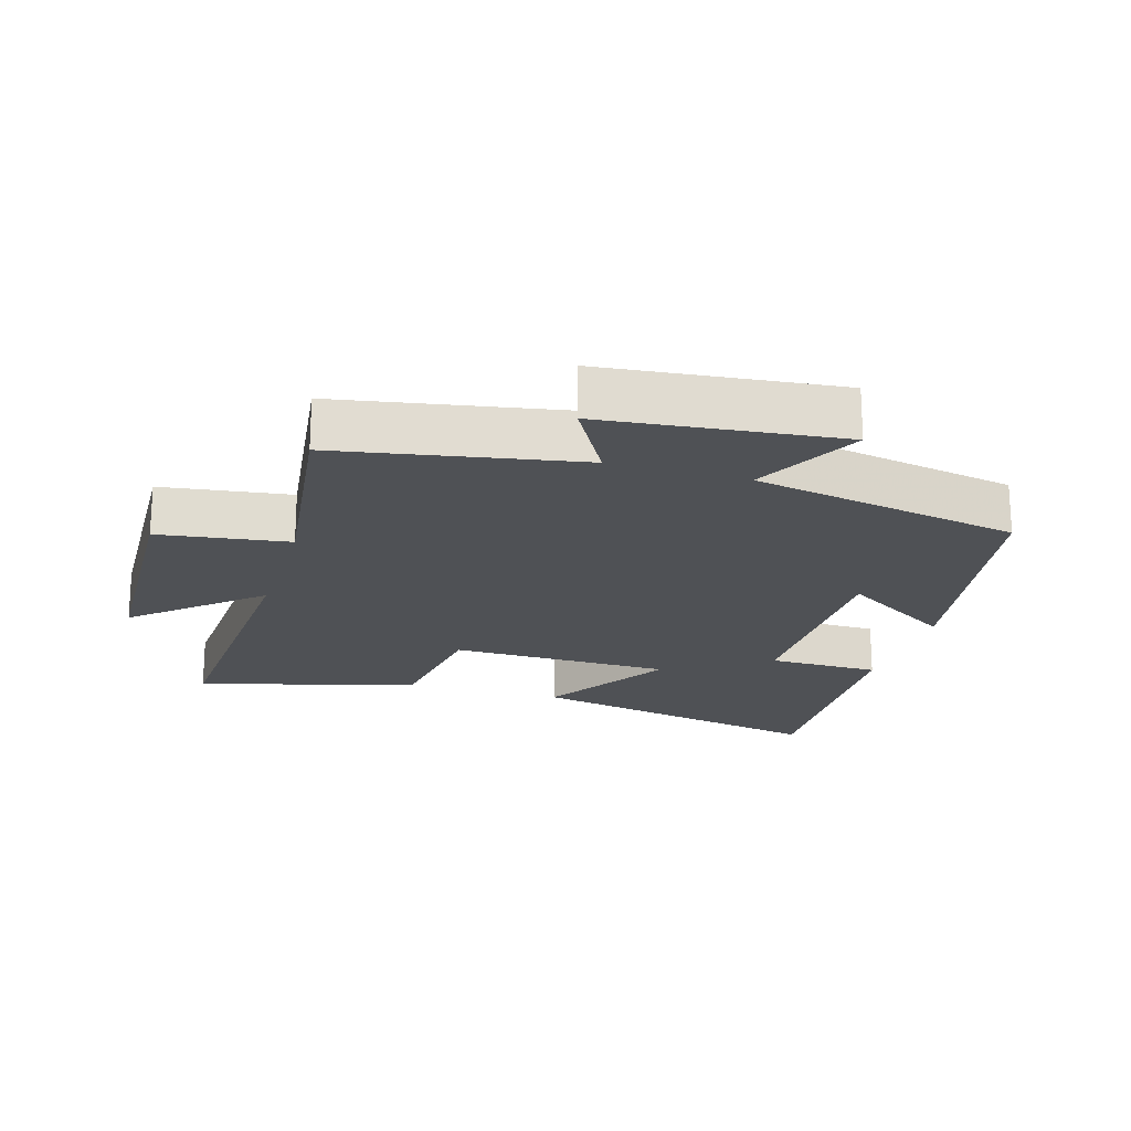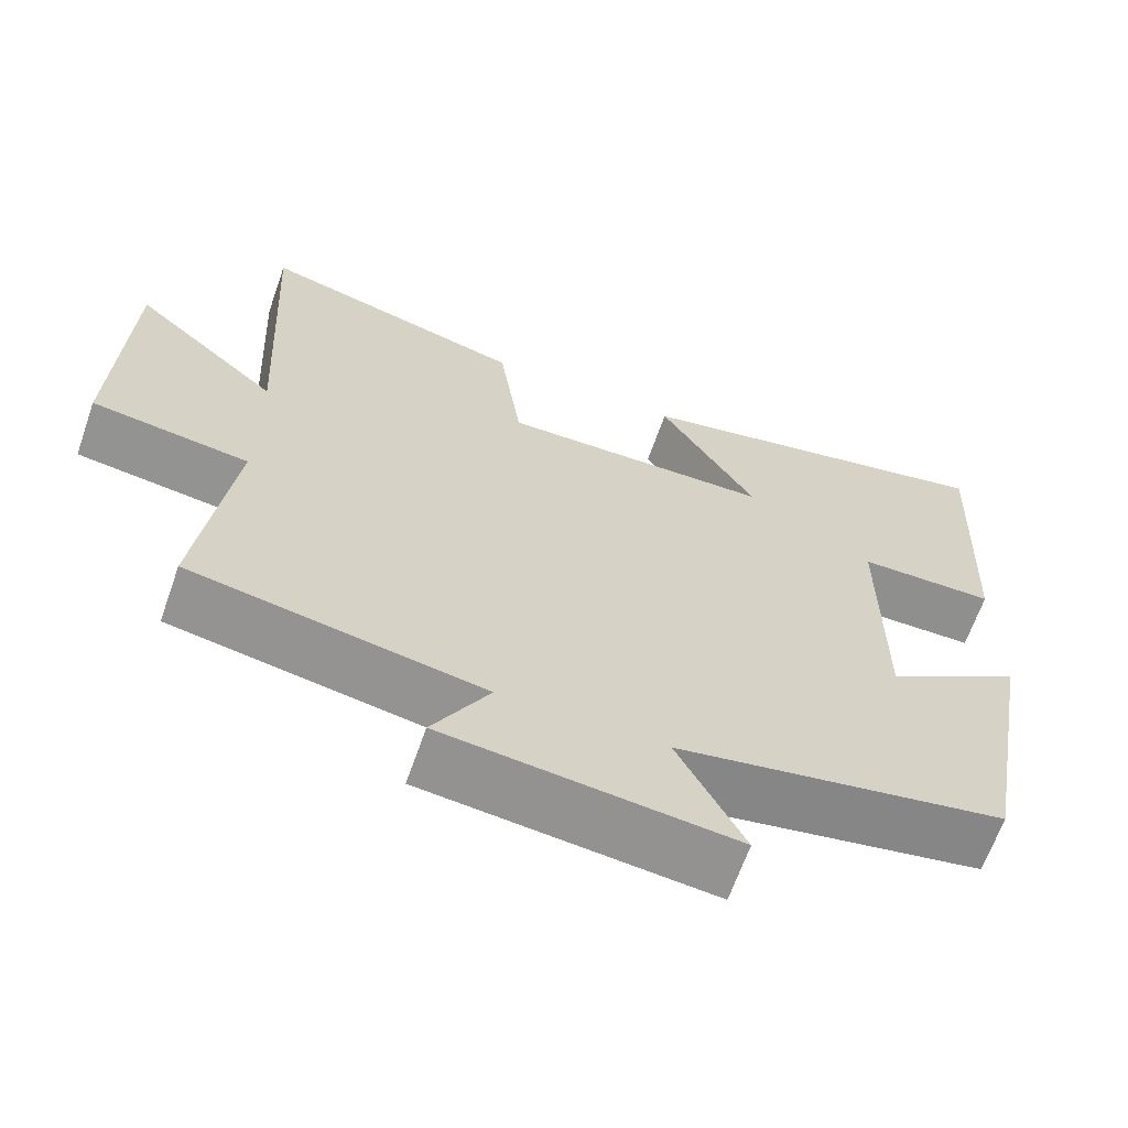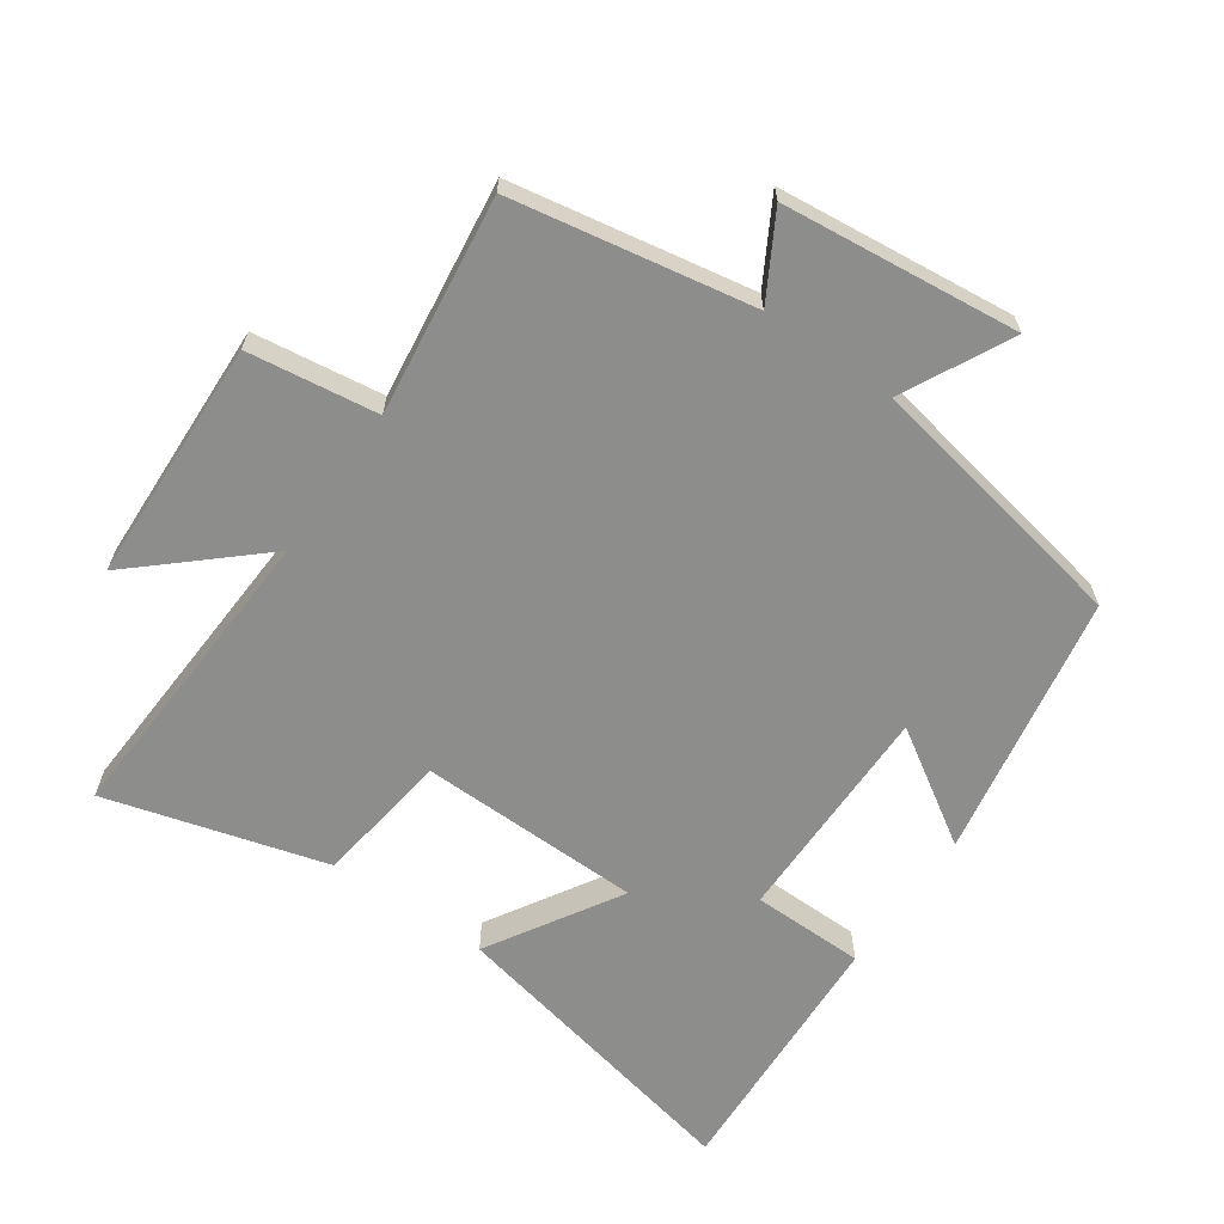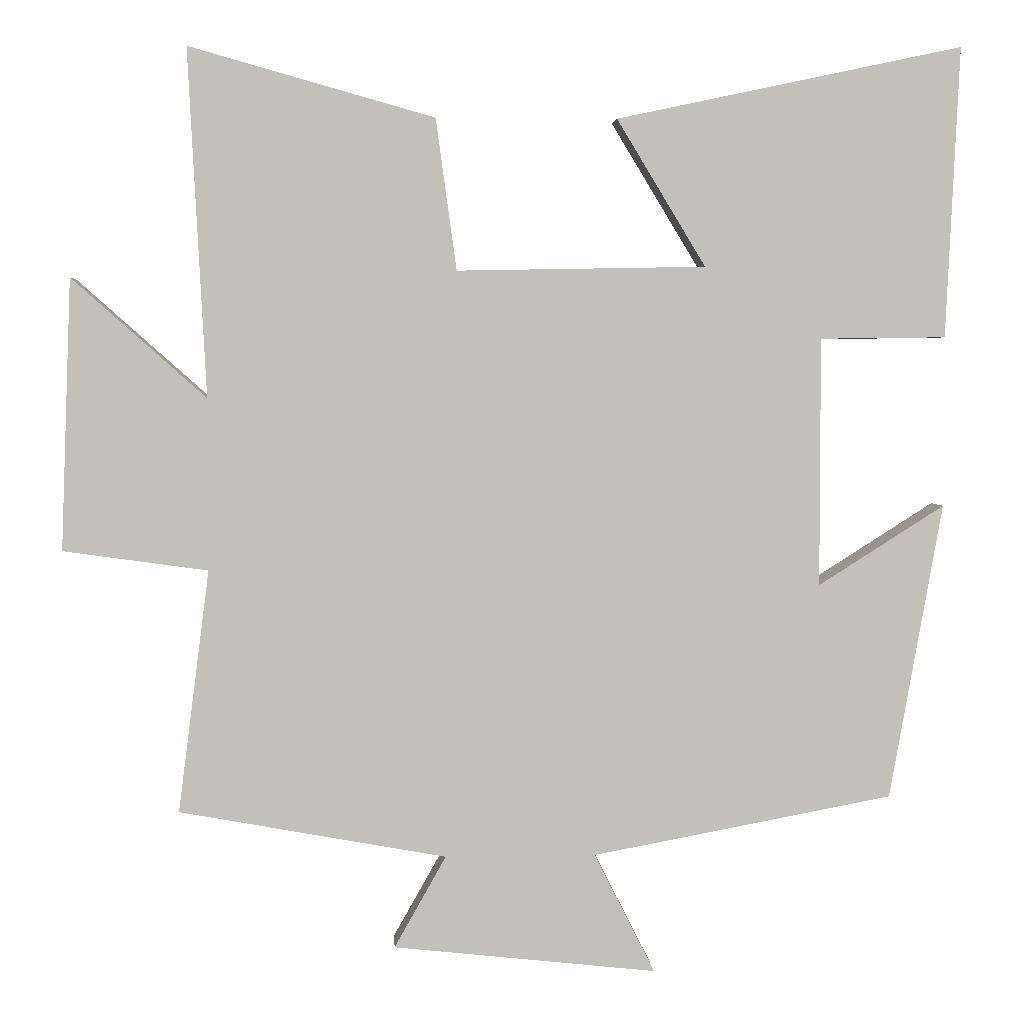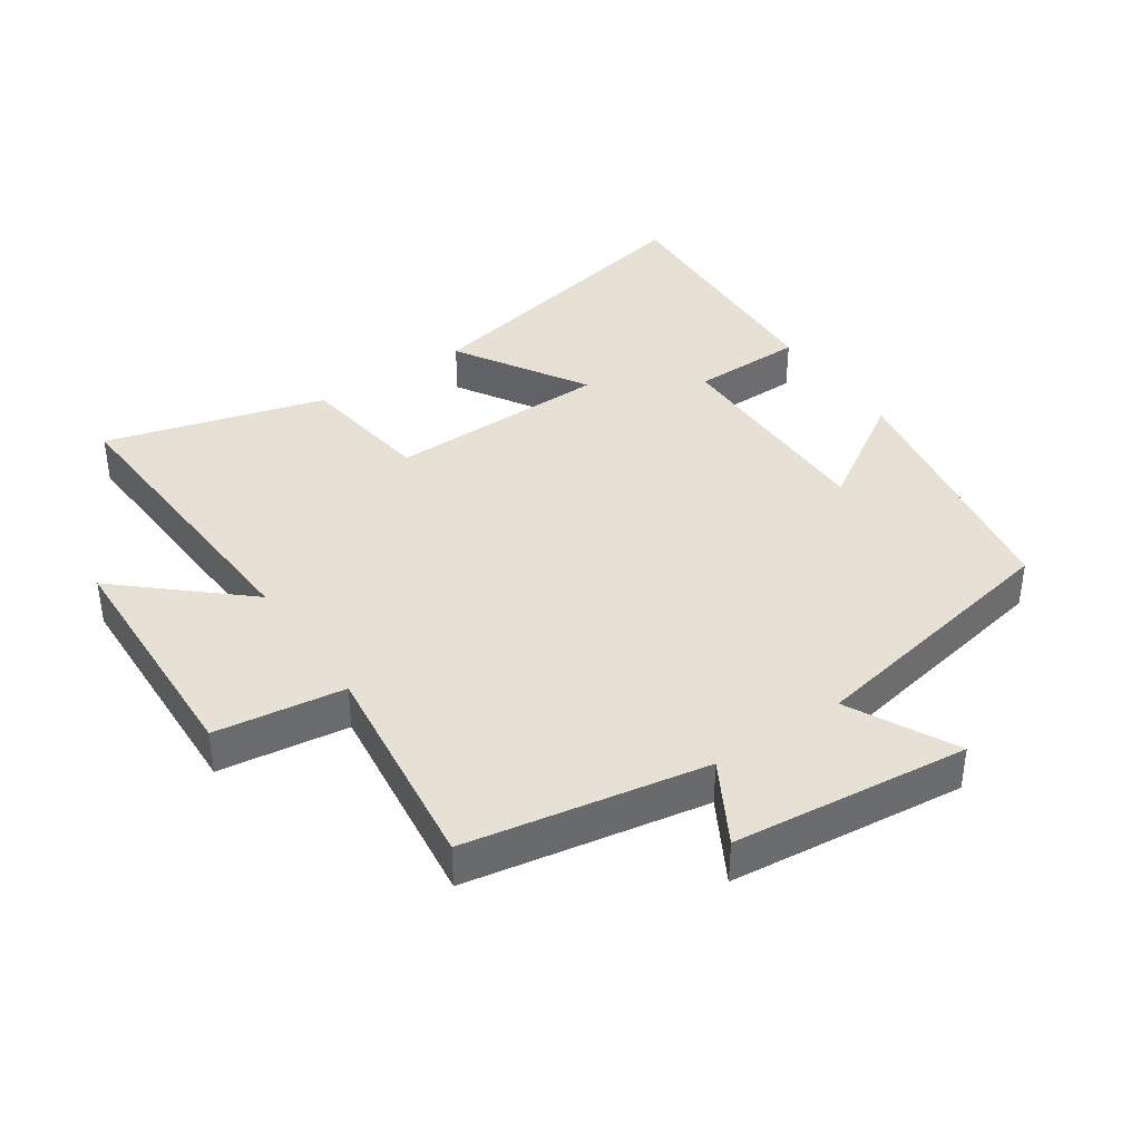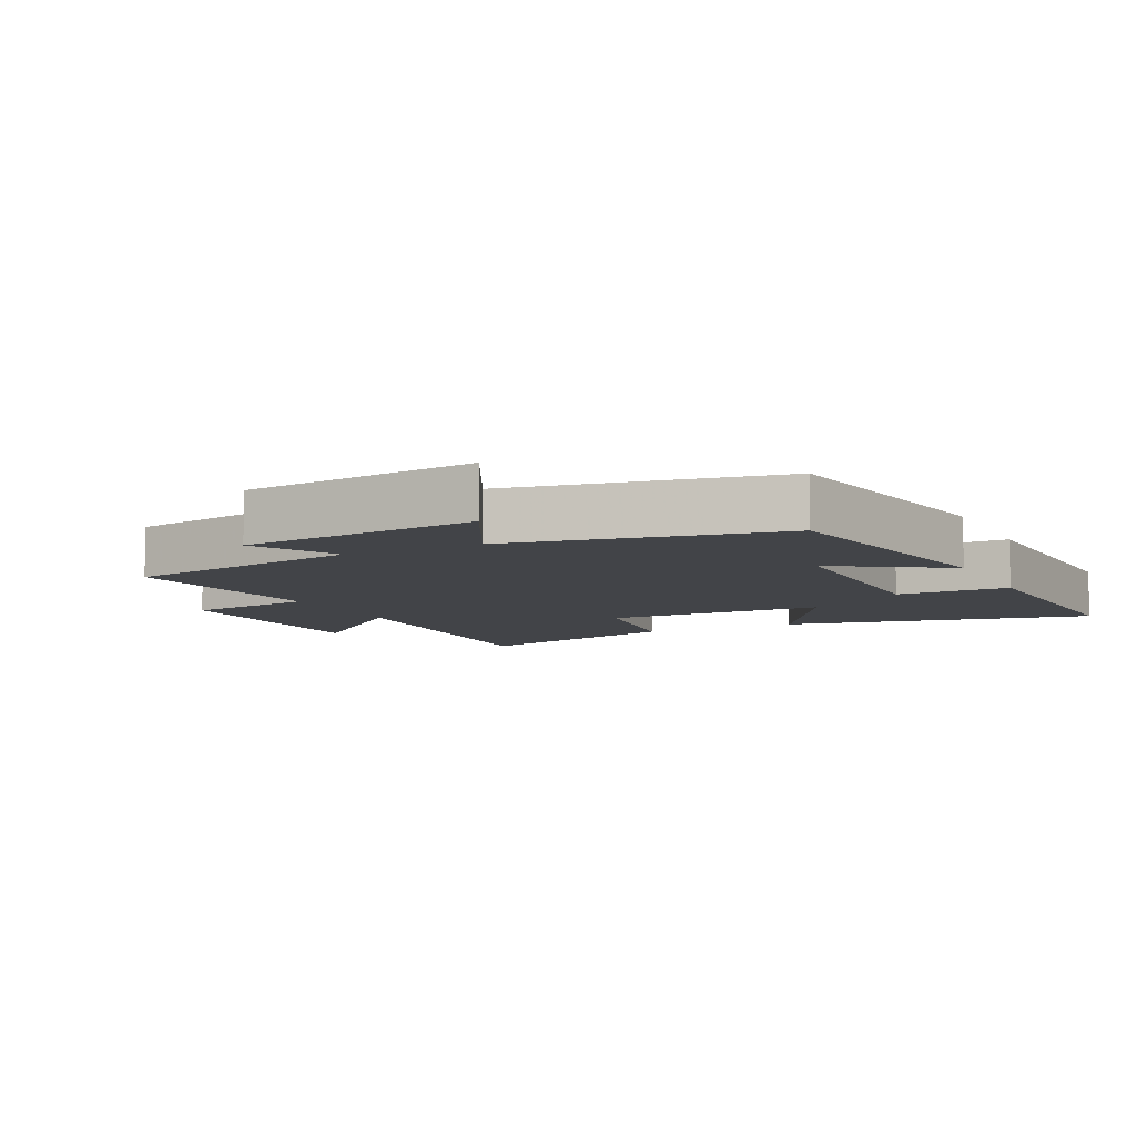
<metadata>
{"format":"obj","ext":"obj","renderer":"f3d","projection":"perspective","resolution":1024,"background":"white","views":[{"elev":-20.0,"azim":163.3,"up":"+Y"},{"elev":-65.3,"azim":160.7,"up":"+Z"},{"elev":-64.4,"azim":145.2,"up":"+Y"},{"elev":3.4,"azim":176.7,"up":"+Z"},{"elev":39.0,"azim":145.7,"up":"+Y"},{"elev":-7.9,"azim":-153.8,"up":"+Y"}]}
</metadata>
<code>
v 0.524 0.07 0.593
v 0.5 0.07 0.125
v 0.681 0.07 0.286
v 0.695 0.07 -0.08
v 0.5 0.07 -0.107
v 0.542 0.07 -0.435
v 0.181 0.07 -0.5
v 0.251 0.07 -0.624
v -0.105 0.07 -0.662
v -0.023 0.07 -0.5
v -0.429 0.07 -0.423
v -0.5 0.07 -0.023
v -0.33 0.07 -0.131
v -0.33 0.07 0.205
v -0.5 0.07 0.207
v -0.518 0.07 0.599
v -0.051 0.07 0.5
v -0.171 0.07 0.302
v 0.165 0.07 0.296
v 0.193 0.07 0.5
v 0.524 0 0.593
v 0.5 0 0.125
v 0.681 0 0.286
v 0.695 0 -0.08
v 0.5 0 -0.107
v 0.542 0 -0.435
v 0.181 0 -0.5
v 0.251 0 -0.624
v -0.105 0 -0.662
v -0.023 0 -0.5
v -0.429 0 -0.423
v -0.5 0 -0.023
v -0.33 0 -0.131
v -0.33 0 0.205
v -0.5 0 0.207
v -0.518 0 0.599
v -0.051 0 0.5
v -0.171 0 0.302
v 0.165 0 0.296
v 0.193 0 0.5
f 19 20 1 2
f 18 19 2
f 15 16 17 18
f 14 15 18
f 13 14 18 2
f 10 11 12 13
f 10 13 2
f 7 8 9 10
f 5 6 7 10
f 5 10 2 3
f 3 4 5
f 22 21 40 39
f 22 39 38
f 38 37 36 35
f 38 35 34
f 22 38 34 33
f 33 32 31 30
f 22 33 30
f 30 29 28 27
f 30 27 26 25
f 23 22 30 25
f 25 24 23
f 1 21 22 2
f 2 22 23 3
f 3 23 24 4
f 4 24 25 5
f 5 25 26 6
f 6 26 27 7
f 7 27 28 8
f 8 28 29 9
f 9 29 30 10
f 10 30 31 11
f 11 31 32 12
f 12 32 33 13
f 13 33 34 14
f 14 34 35 15
f 15 35 36 16
f 16 36 37 17
f 17 37 38 18
f 18 38 39 19
f 19 39 40 20
f 20 40 21 1

</code>
